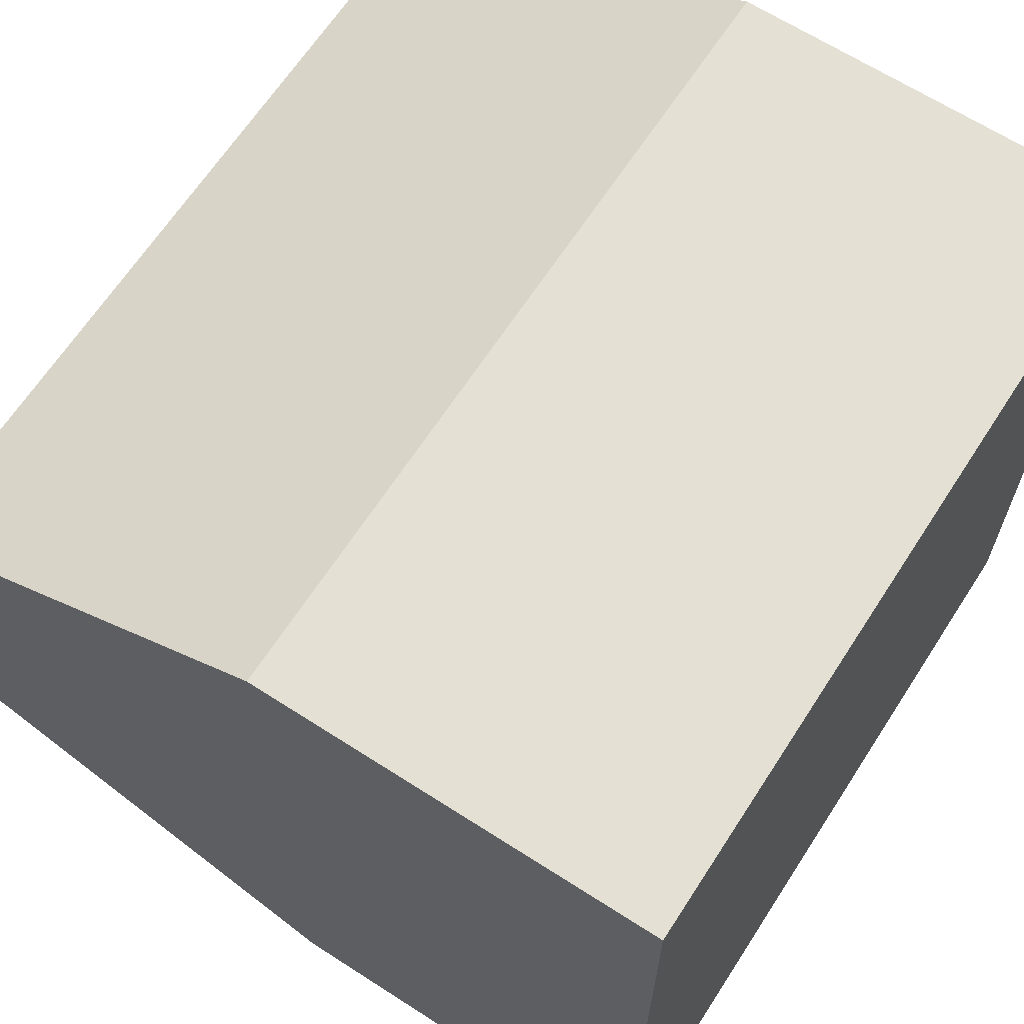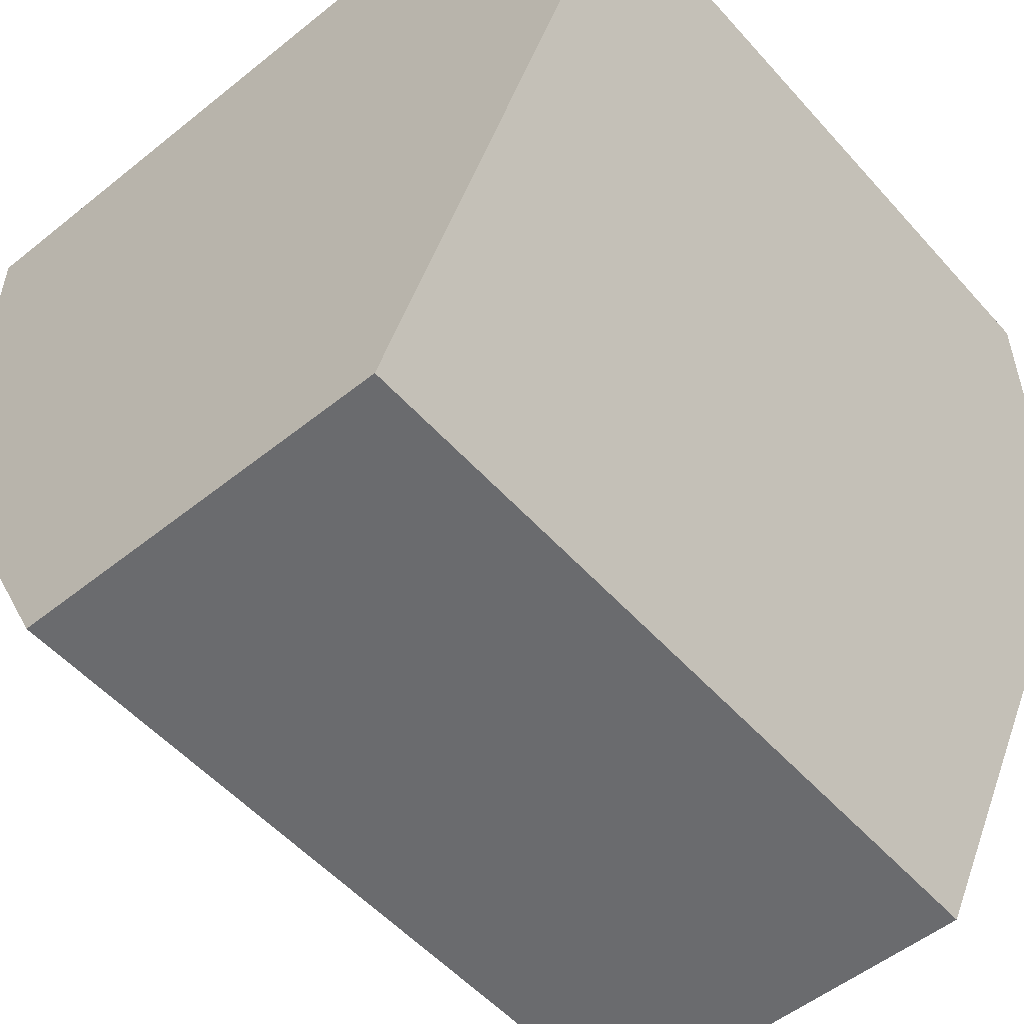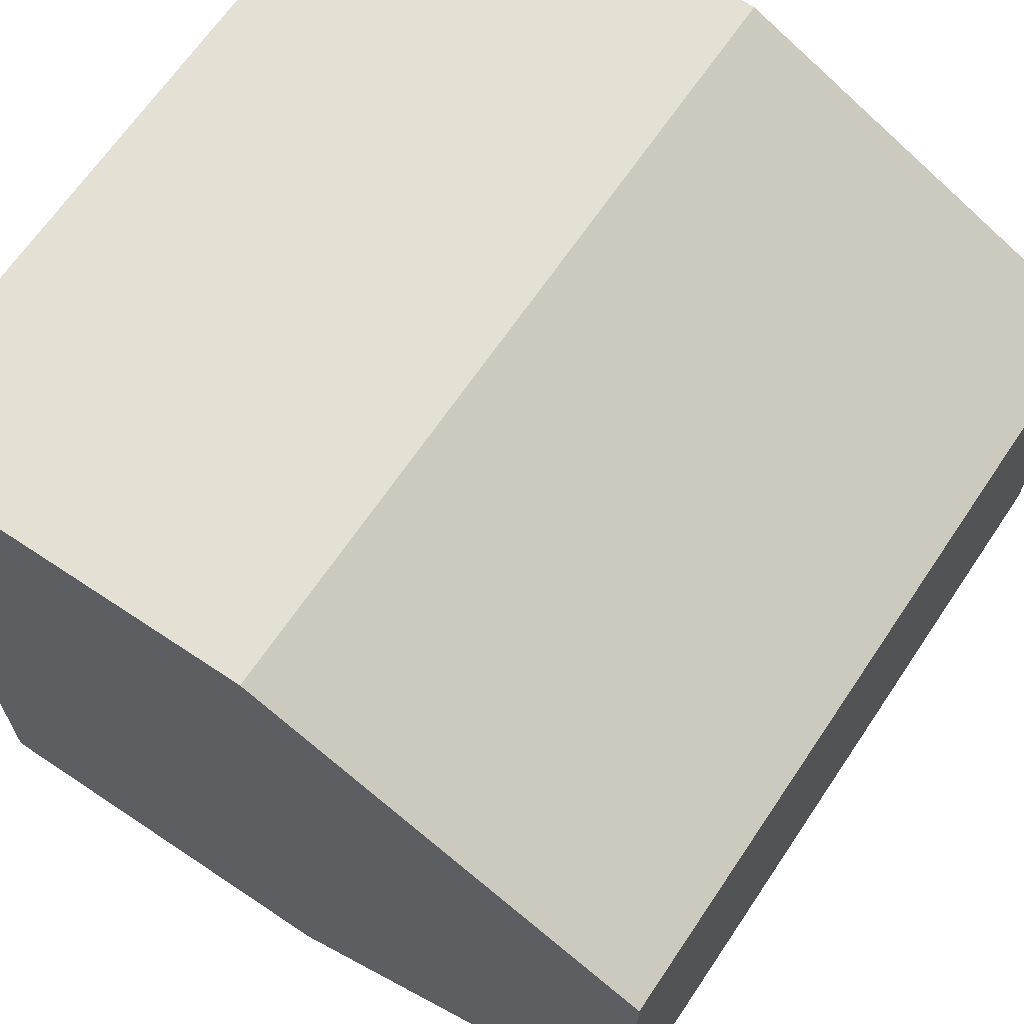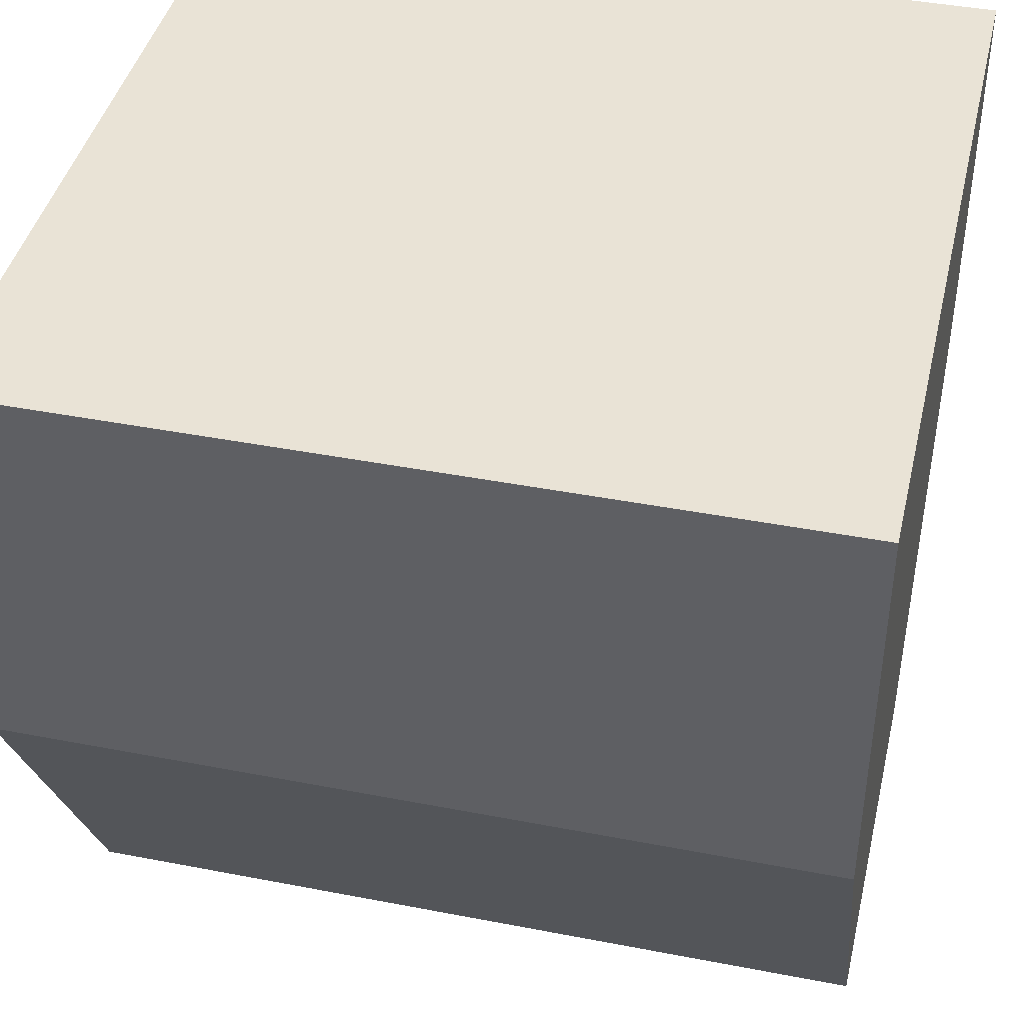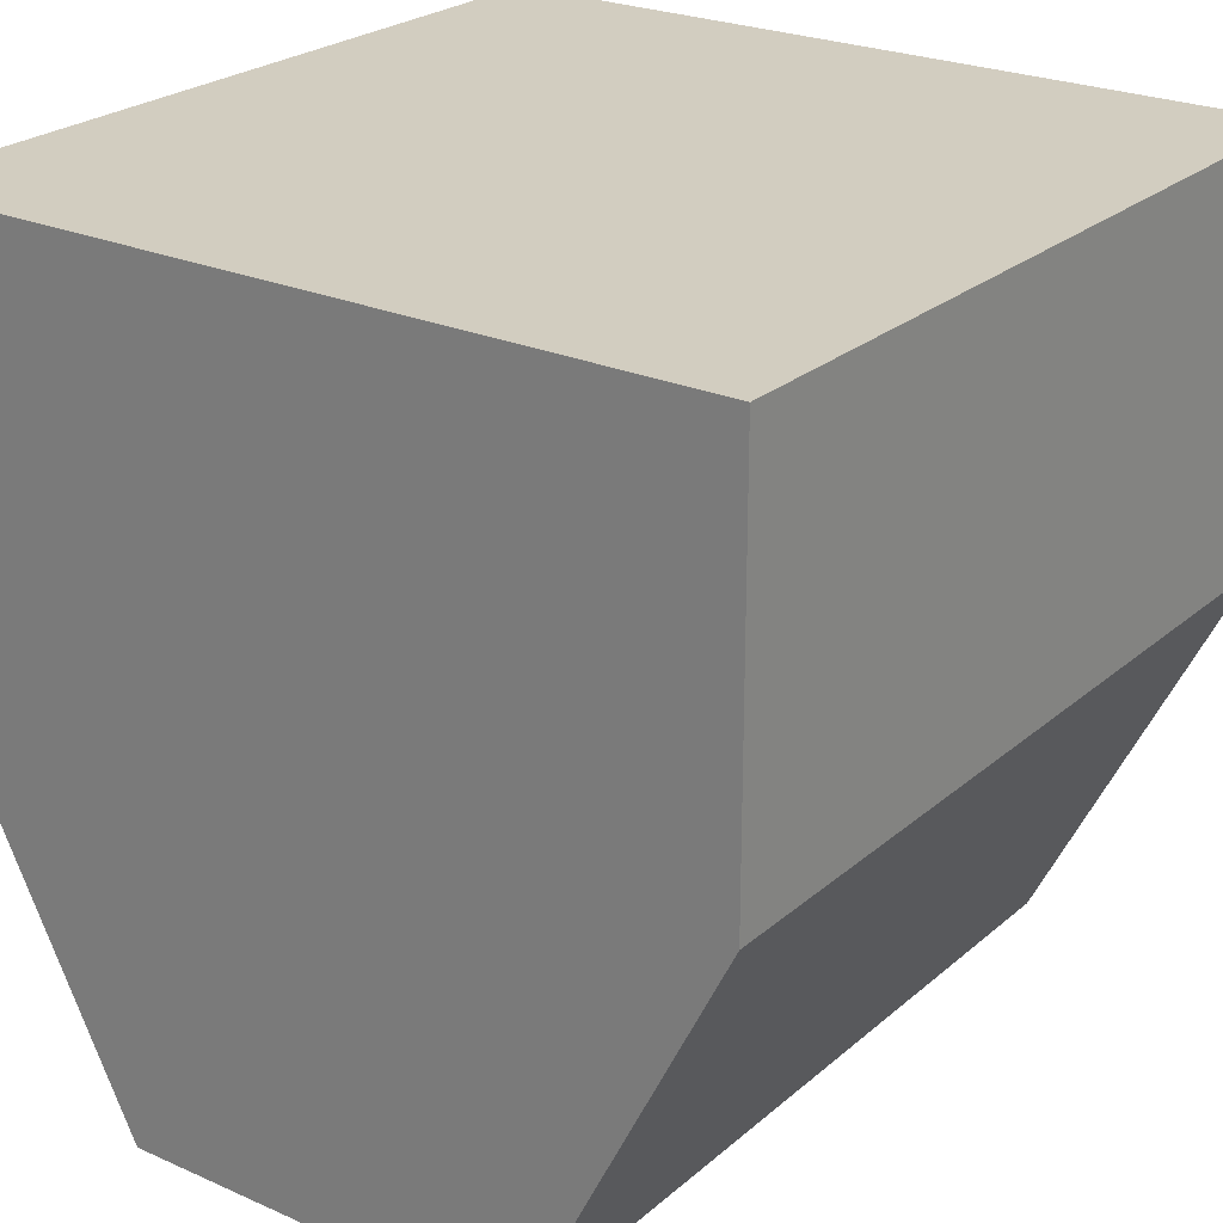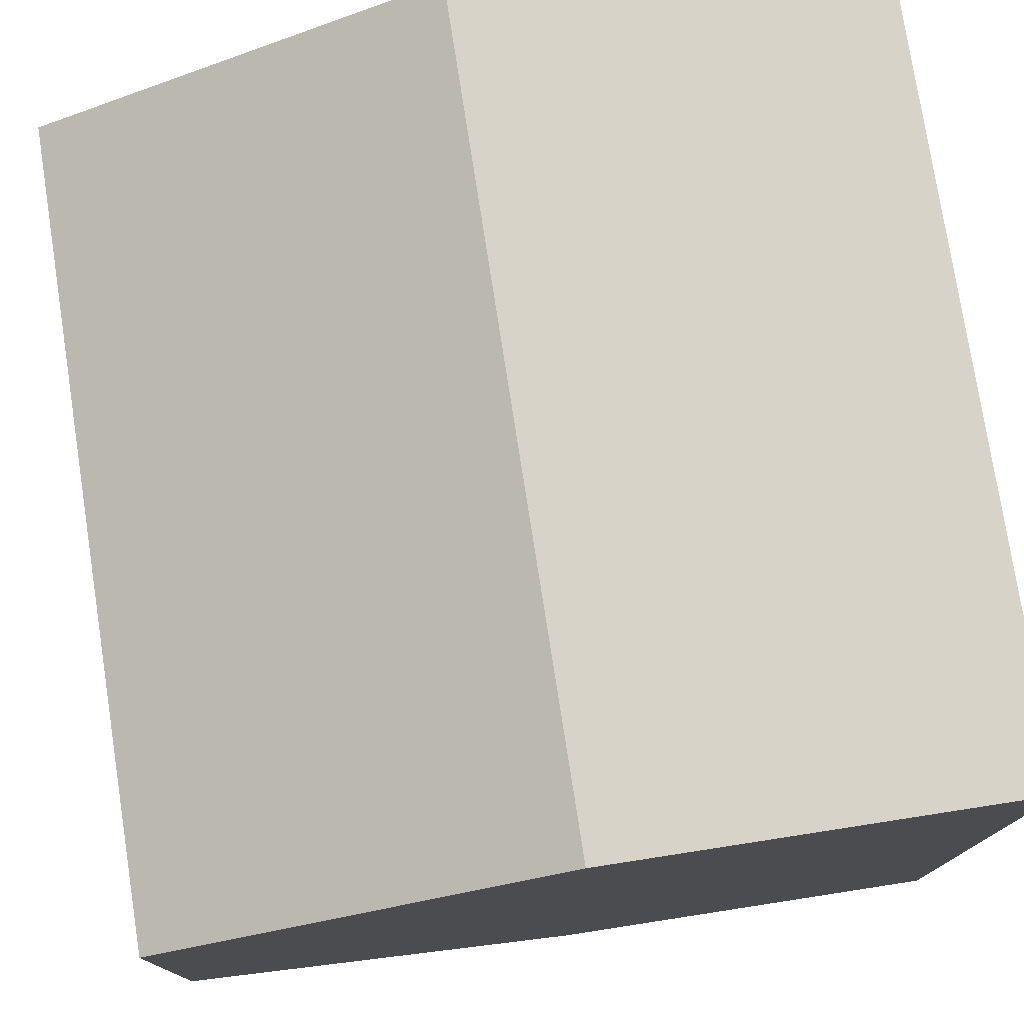
<metadata>
{"format":"obj","ext":"obj","renderer":"f3d","projection":"perspective","resolution":1024,"background":"white","views":[{"elev":65.4,"azim":122.9,"up":"+Z"},{"elev":-53.4,"azim":-49.4,"up":"+Y"},{"elev":66.2,"azim":-56.1,"up":"+Z"},{"elev":42.0,"azim":-166.9,"up":"+Y"},{"elev":24.5,"azim":-53.9,"up":"+Y"},{"elev":77.0,"azim":81.2,"up":"+Z"}]}
</metadata>
<code>
o Cube.003
v 1 -1 0.5
v -1 -1 -0.5
v 1 -1 -0.5
v 1 1 1
v -1 1 1
v -1 -0 1
v -1 1 -1
v -1 -1 0.5
v 1 -0 1
v -1 0 -1
v 1 1 -1
v 1 0 -1
f 1 2 3
f 4 5 6
f 7 5 4
f 5 7 8
f 4 9 1
f 8 9 6
f 10 11 12
f 10 3 2
f 10 12 3
f 1 8 2
f 4 6 9
f 7 4 11
f 10 2 7
f 2 8 7
f 8 6 5
f 1 3 11
f 3 12 11
f 11 4 1
f 8 1 9
f 10 7 11

</code>
